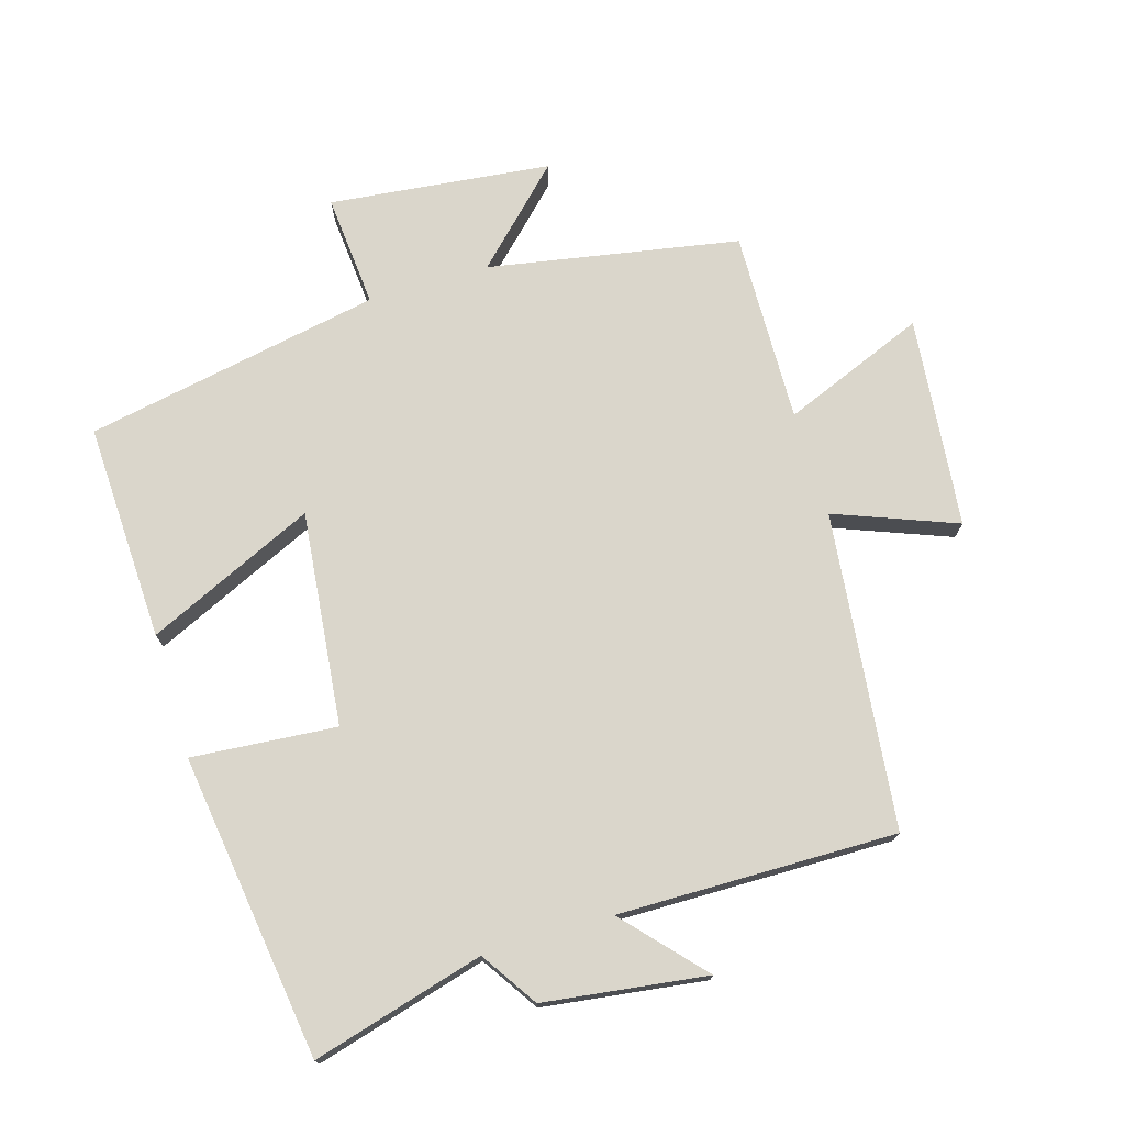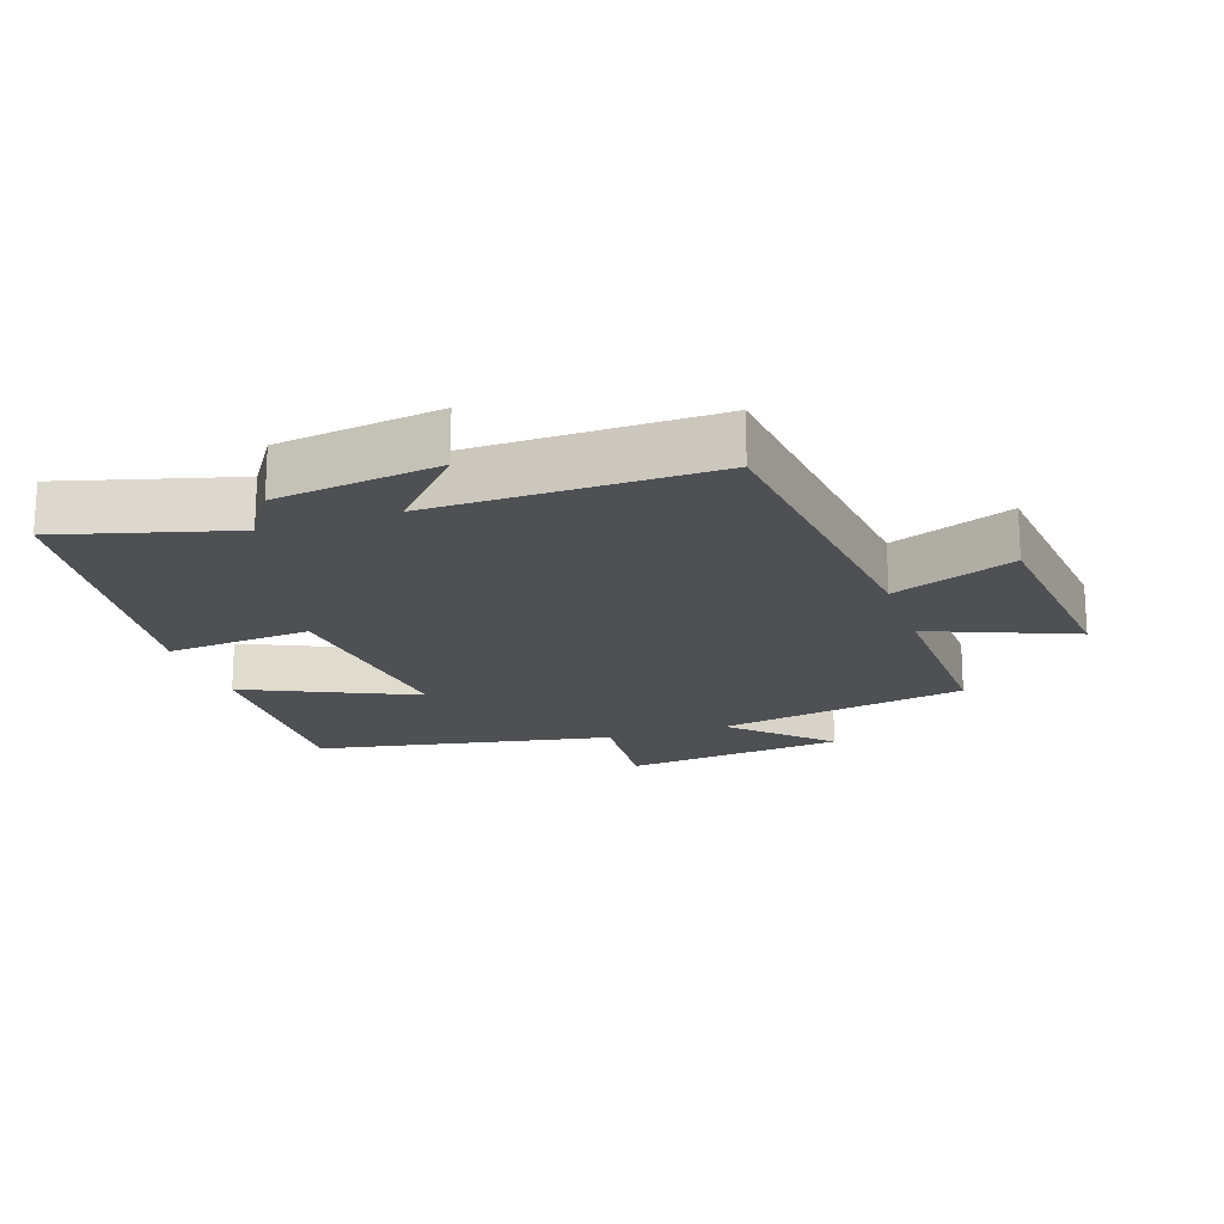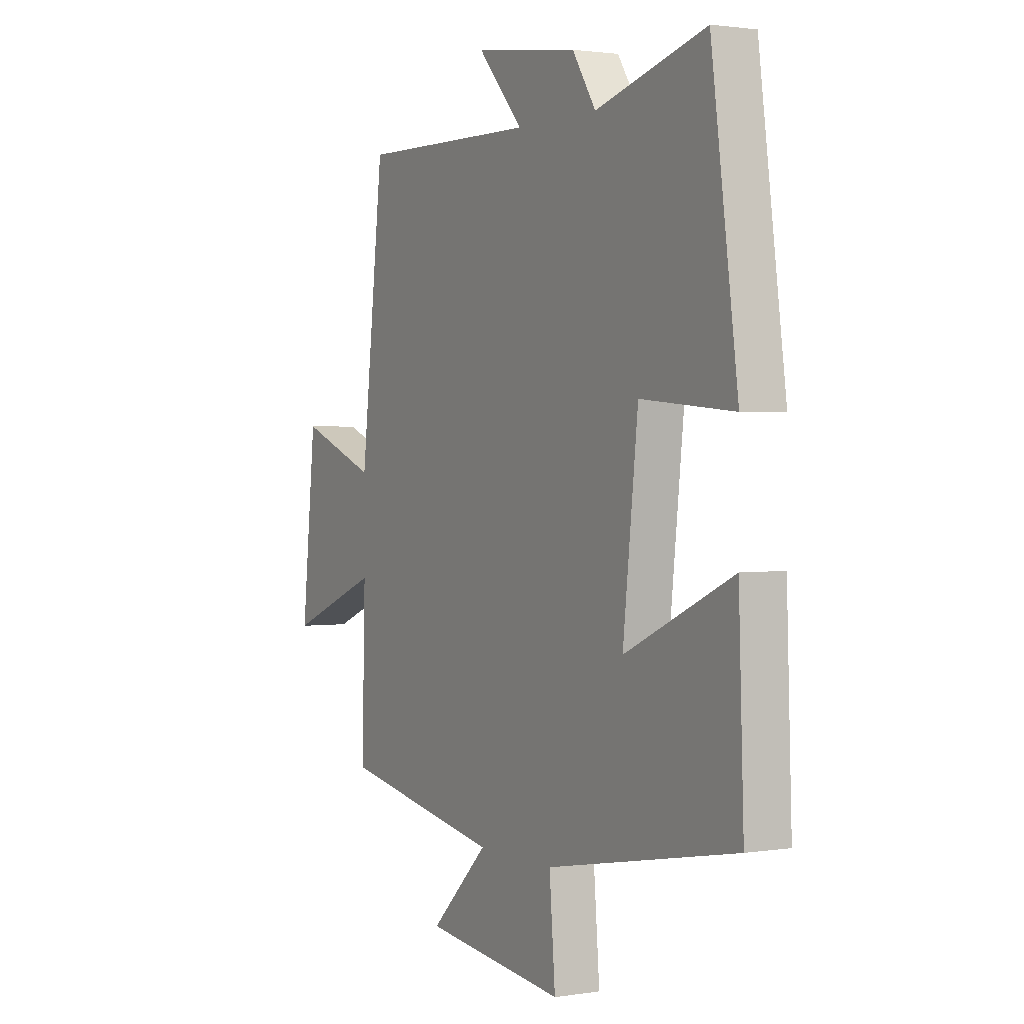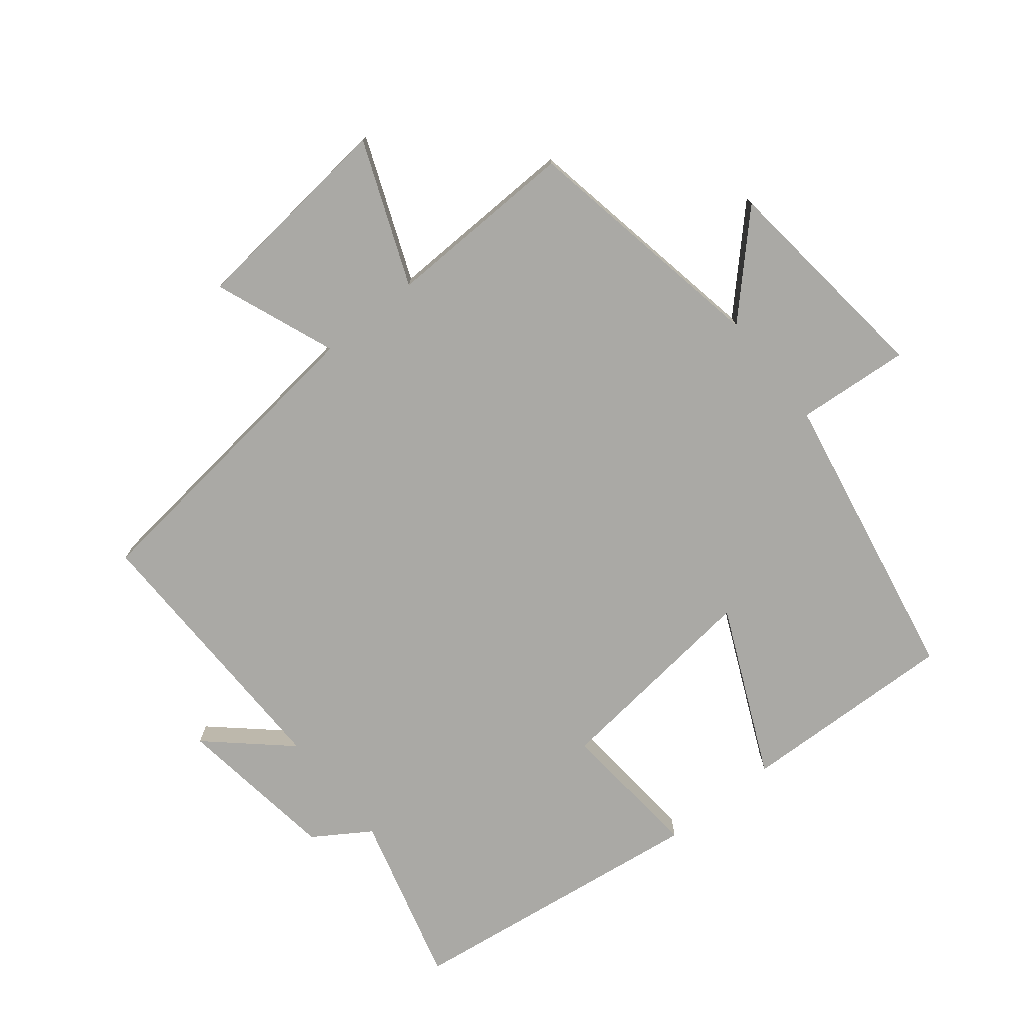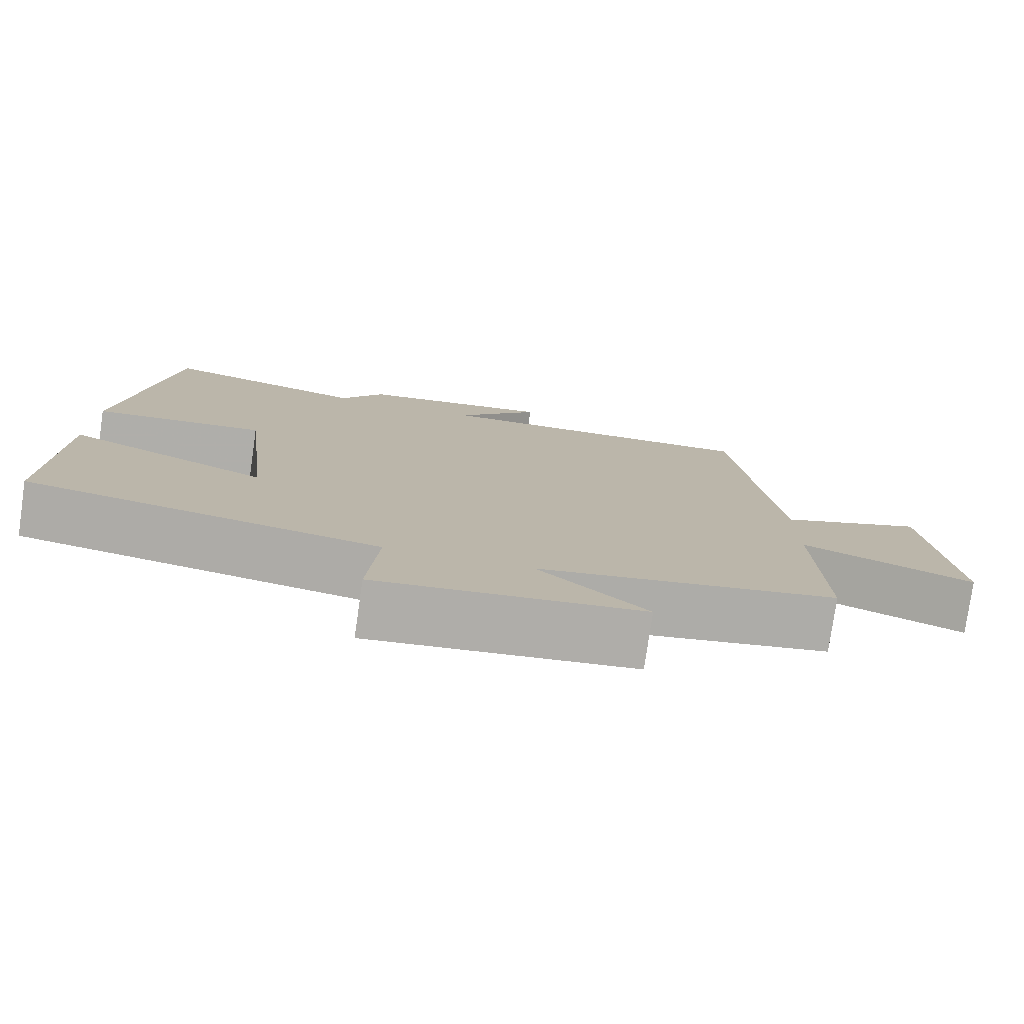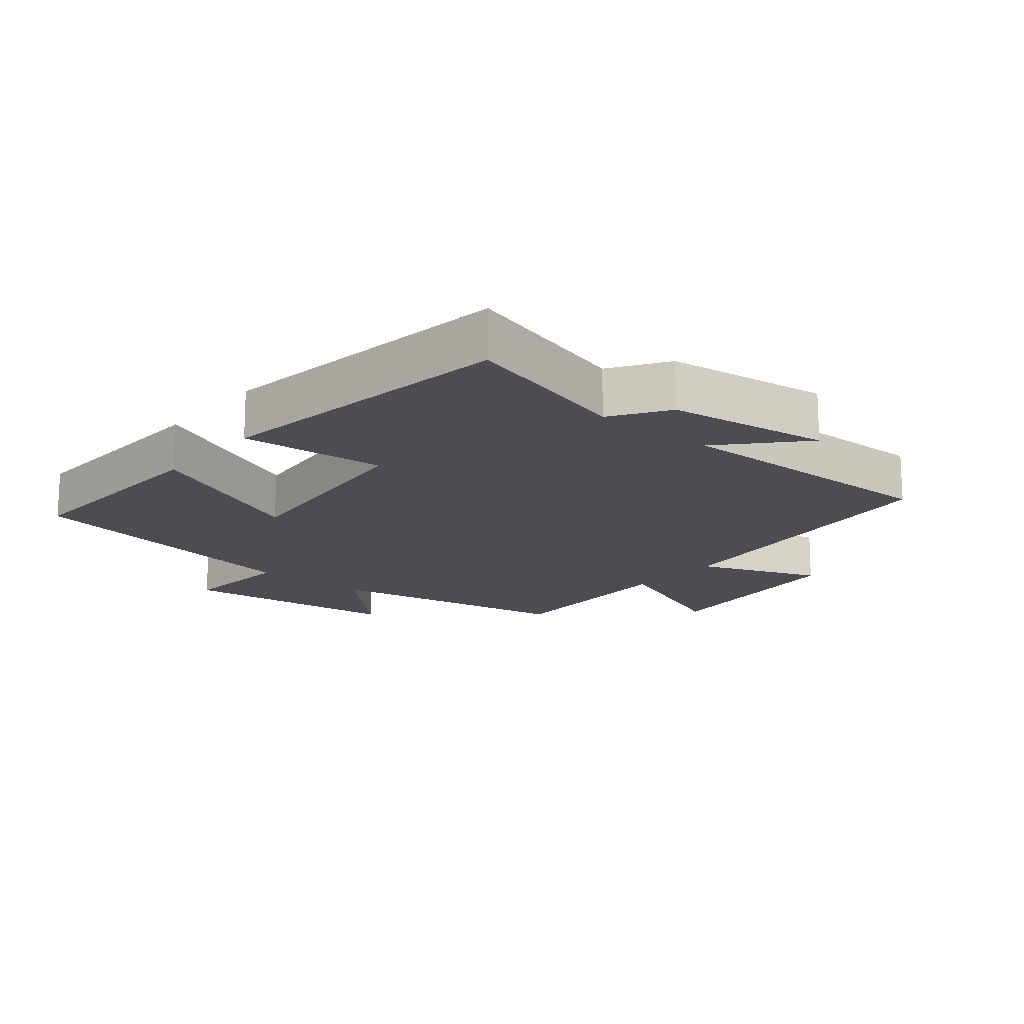
<metadata>
{"format":"obj","ext":"obj","renderer":"f3d","projection":"perspective","resolution":1024,"background":"white","views":[{"elev":74.0,"azim":-16.8,"up":"+Y"},{"elev":-18.8,"azim":18.7,"up":"+Y"},{"elev":1.6,"azim":-119.7,"up":"+Z"},{"elev":-75.4,"azim":128.8,"up":"+Y"},{"elev":-77.9,"azim":-8.2,"up":"+Z"},{"elev":-16.3,"azim":-39.9,"up":"+Y"}]}
</metadata>
<code>
v -0.512 0.07 -0.415
v -0.5 0.07 -0.083
v -0.243 0.07 -0.2
v -0.279 0.07 0.126
v -0.5 0.07 0.107
v -0.437 0.07 0.572
v -0.175 0.07 0.5
v -0.119 0.07 0.586
v 0.129 0.07 0.62
v 0.021 0.07 0.5
v 0.445 0.07 0.506
v 0.5 0.07 0.025
v 0.685 0.07 0.097
v 0.719 0.07 -0.225
v 0.5 0.07 -0.137
v 0.508 0.07 -0.43
v 0.126 0.07 -0.5
v 0.264 0.07 -0.635
v -0.074 0.07 -0.673
v -0.06 0.07 -0.5
v -0.512 0 -0.415
v -0.5 0 -0.083
v -0.243 0 -0.2
v -0.279 0 0.126
v -0.5 0 0.107
v -0.437 0 0.572
v -0.175 0 0.5
v -0.119 0 0.586
v 0.129 0 0.62
v 0.021 0 0.5
v 0.445 0 0.506
v 0.5 0 0.025
v 0.685 0 0.097
v 0.719 0 -0.225
v 0.5 0 -0.137
v 0.508 0 -0.43
v 0.126 0 -0.5
v 0.264 0 -0.635
v -0.074 0 -0.673
v -0.06 0 -0.5
f 17 18 19 20
f 17 20 1
f 16 17 1
f 15 16 1
f 12 13 14 15
f 10 11 12 15
f 7 8 9 10
f 7 10 15
f 4 5 6 7
f 3 4 7 15
f 1 2 3
f 1 3 15
f 40 39 38 37
f 21 40 37
f 21 37 36
f 21 36 35
f 35 34 33 32
f 35 32 31 30
f 30 29 28 27
f 35 30 27
f 27 26 25 24
f 35 27 24 23
f 23 22 21
f 35 23 21
f 1 21 22 2
f 2 22 23 3
f 3 23 24 4
f 4 24 25 5
f 5 25 26 6
f 6 26 27 7
f 7 27 28 8
f 8 28 29 9
f 9 29 30 10
f 10 30 31 11
f 11 31 32 12
f 12 32 33 13
f 13 33 34 14
f 14 34 35 15
f 15 35 36 16
f 16 36 37 17
f 17 37 38 18
f 18 38 39 19
f 19 39 40 20
f 20 40 21 1

</code>
